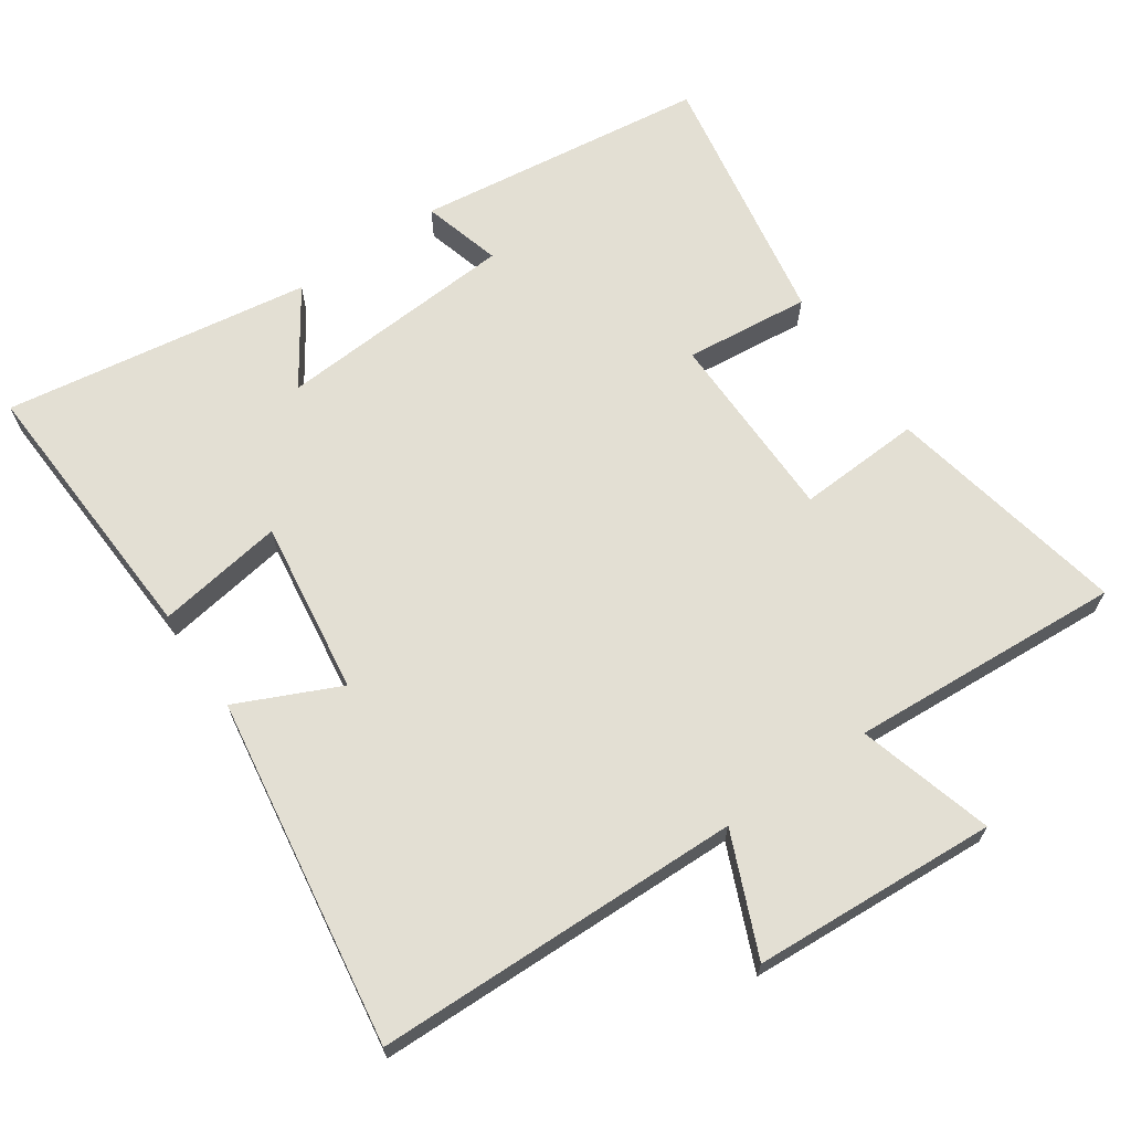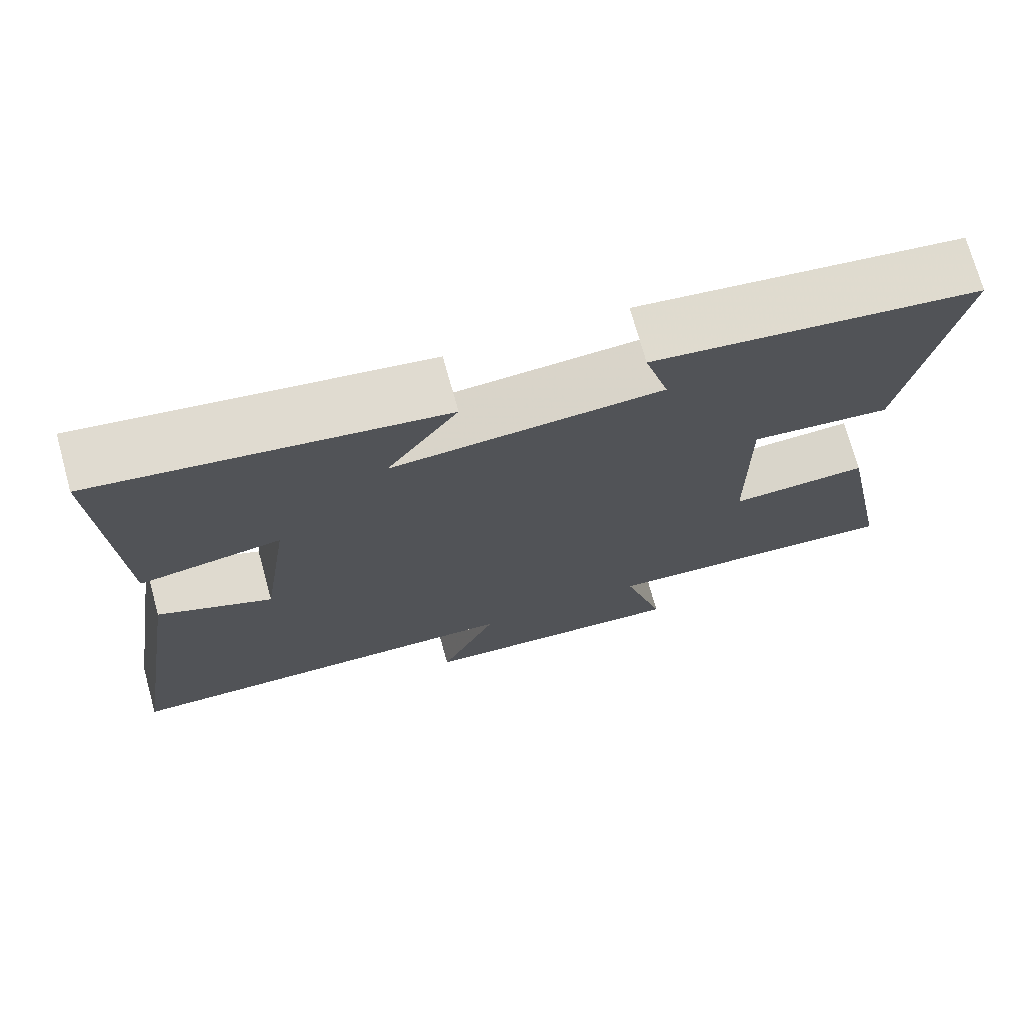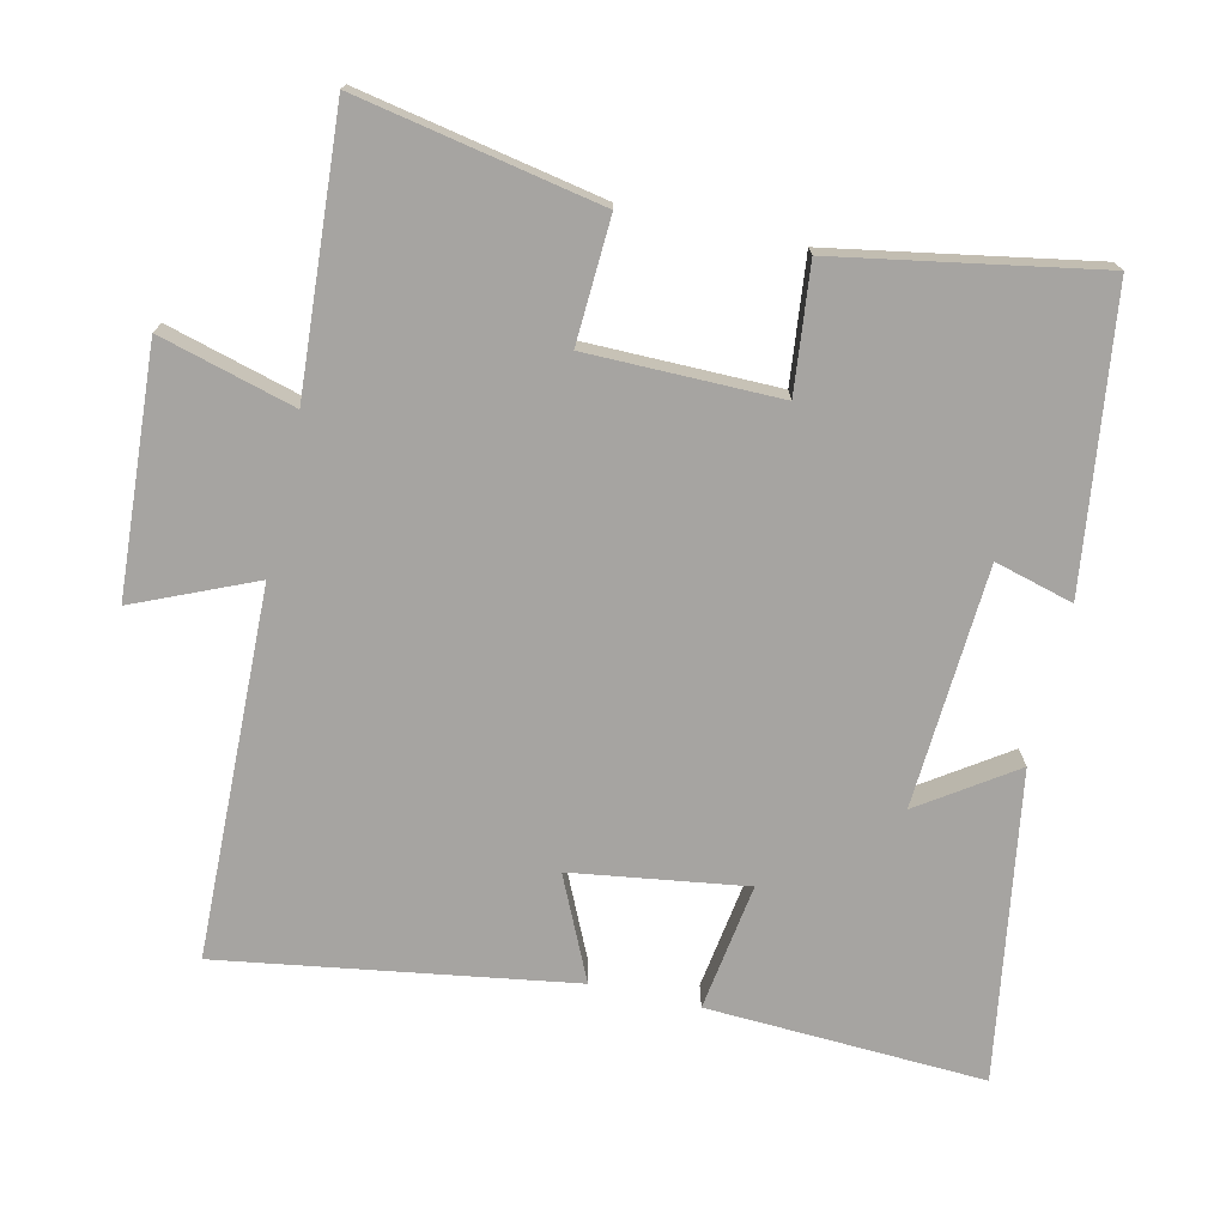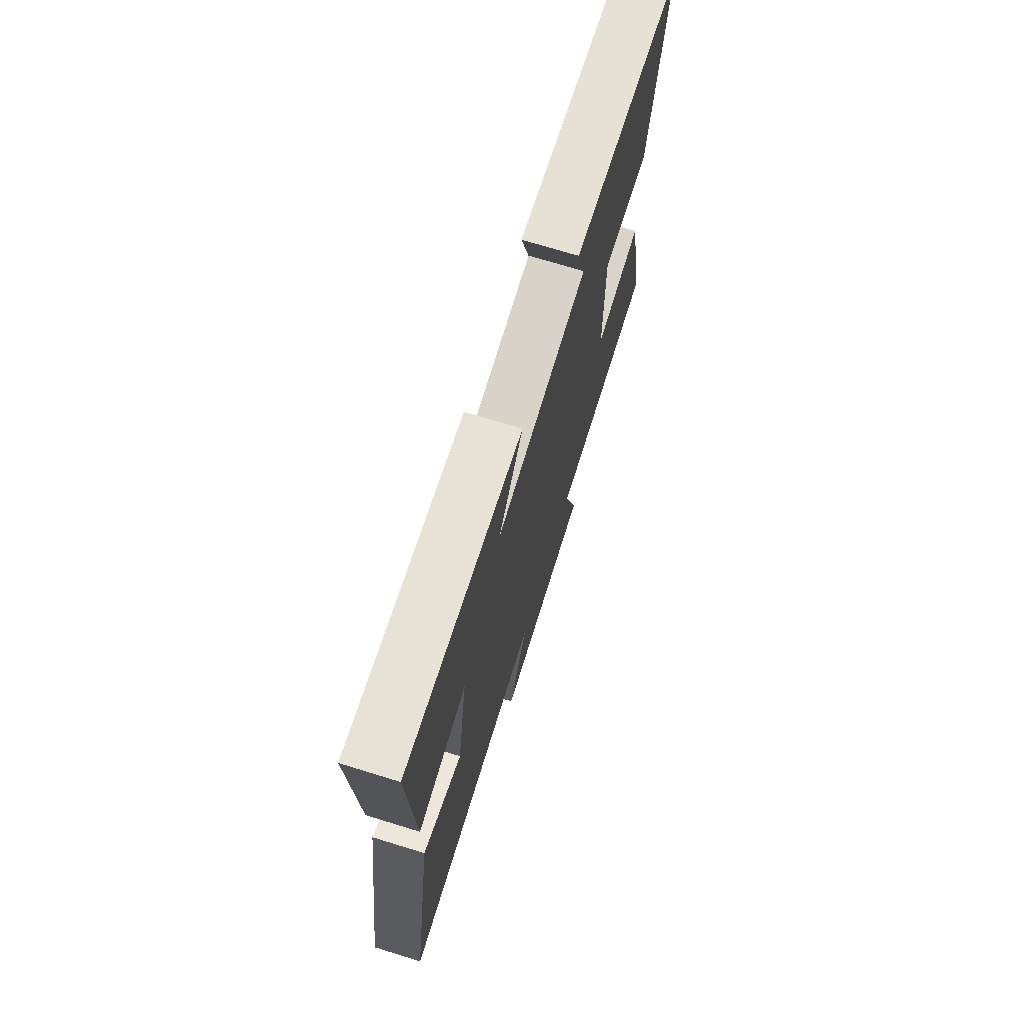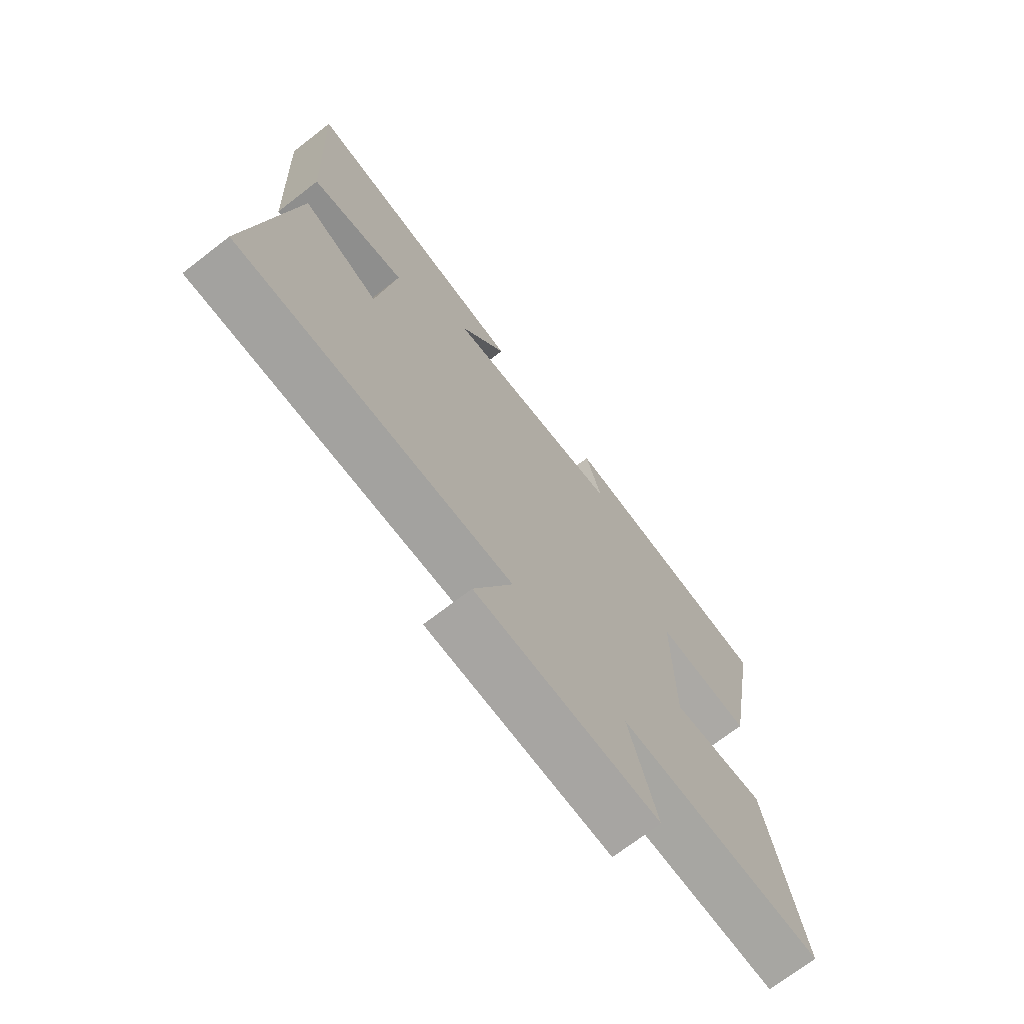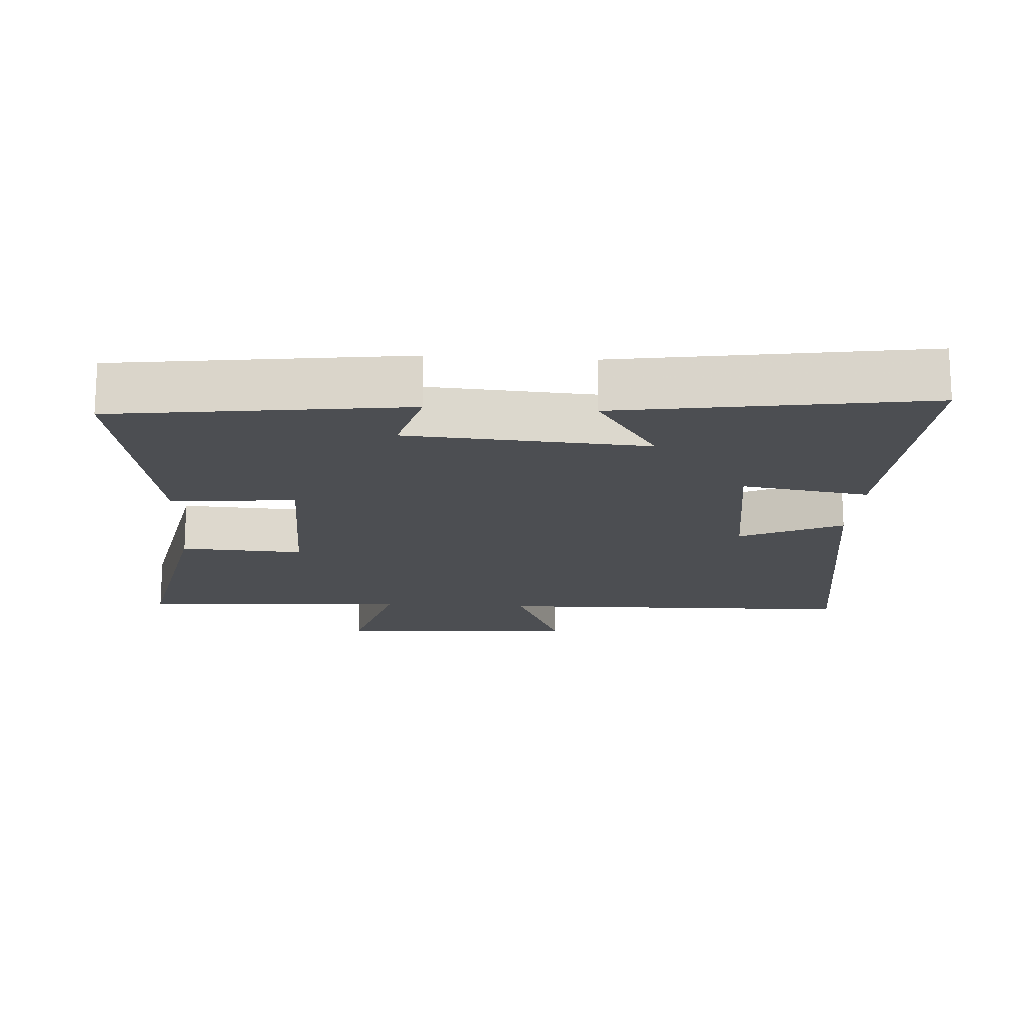
<metadata>
{"format":"obj","ext":"obj","renderer":"f3d","projection":"perspective","resolution":1024,"background":"white","views":[{"elev":66.9,"azim":145.3,"up":"+Y"},{"elev":72.9,"azim":164.5,"up":"+Z"},{"elev":-73.5,"azim":-102.8,"up":"+Y"},{"elev":72.3,"azim":107.1,"up":"+Z"},{"elev":-71.4,"azim":127.7,"up":"+Z"},{"elev":-17.0,"azim":-3.8,"up":"+Y"}]}
</metadata>
<code>
v 0.578 0.07 -0.487
v 0.049 0.07 -0.5
v 0.123 0.07 -0.672
v -0.229 0.07 -0.694
v -0.175 0.07 -0.5
v -0.568 0.07 -0.526
v -0.5 0.07 -0.177
v -0.322 0.07 -0.186
v -0.32 0.07 0.09
v -0.5 0.07 0.071
v -0.566 0.07 0.445
v -0.146 0.07 0.5
v -0.177 0.07 0.387
v 0.169 0.07 0.365
v 0.078 0.07 0.5
v 0.519 0.07 0.569
v 0.5 0.07 0.17
v 0.317 0.07 0.198
v 0.353 0.07 -0.052
v 0.5 0.07 0.016
v 0.578 0 -0.487
v 0.049 0 -0.5
v 0.123 0 -0.672
v -0.229 0 -0.694
v -0.175 0 -0.5
v -0.568 0 -0.526
v -0.5 0 -0.177
v -0.322 0 -0.186
v -0.32 0 0.09
v -0.5 0 0.071
v -0.566 0 0.445
v -0.146 0 0.5
v -0.177 0 0.387
v 0.169 0 0.365
v 0.078 0 0.5
v 0.519 0 0.569
v 0.5 0 0.17
v 0.317 0 0.198
v 0.353 0 -0.052
v 0.5 0 0.016
f 19 20 1 2
f 18 19 2
f 16 17 18
f 15 16 18
f 14 15 18
f 13 14 18 2
f 11 12 13
f 10 11 13
f 9 10 13
f 8 9 13 2
f 5 6 7 8
f 5 8 2 3
f 3 4 5
f 22 21 40 39
f 22 39 38
f 38 37 36
f 38 36 35
f 38 35 34
f 22 38 34 33
f 33 32 31
f 33 31 30
f 33 30 29
f 22 33 29 28
f 28 27 26 25
f 23 22 28 25
f 25 24 23
f 1 21 22 2
f 2 22 23 3
f 3 23 24 4
f 4 24 25 5
f 5 25 26 6
f 6 26 27 7
f 7 27 28 8
f 8 28 29 9
f 9 29 30 10
f 10 30 31 11
f 11 31 32 12
f 12 32 33 13
f 13 33 34 14
f 14 34 35 15
f 15 35 36 16
f 16 36 37 17
f 17 37 38 18
f 18 38 39 19
f 19 39 40 20
f 20 40 21 1

</code>
